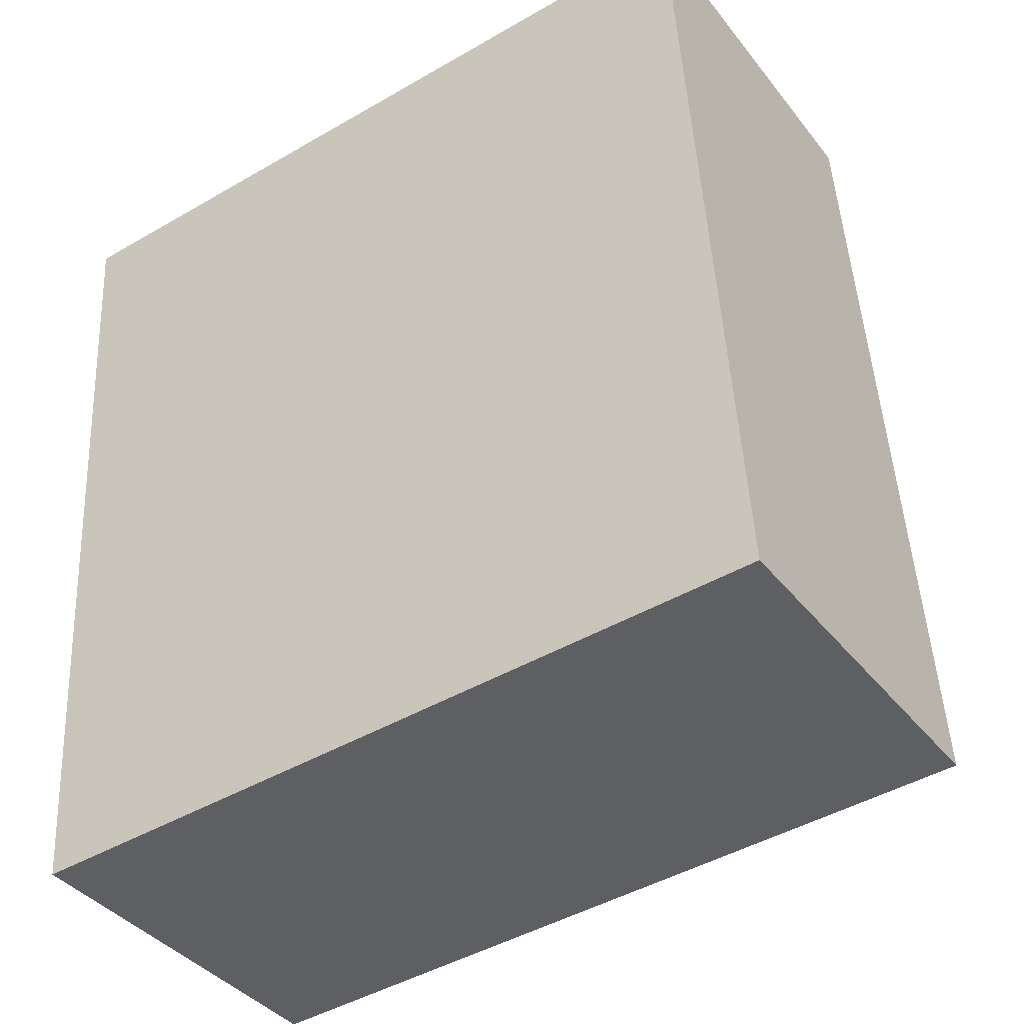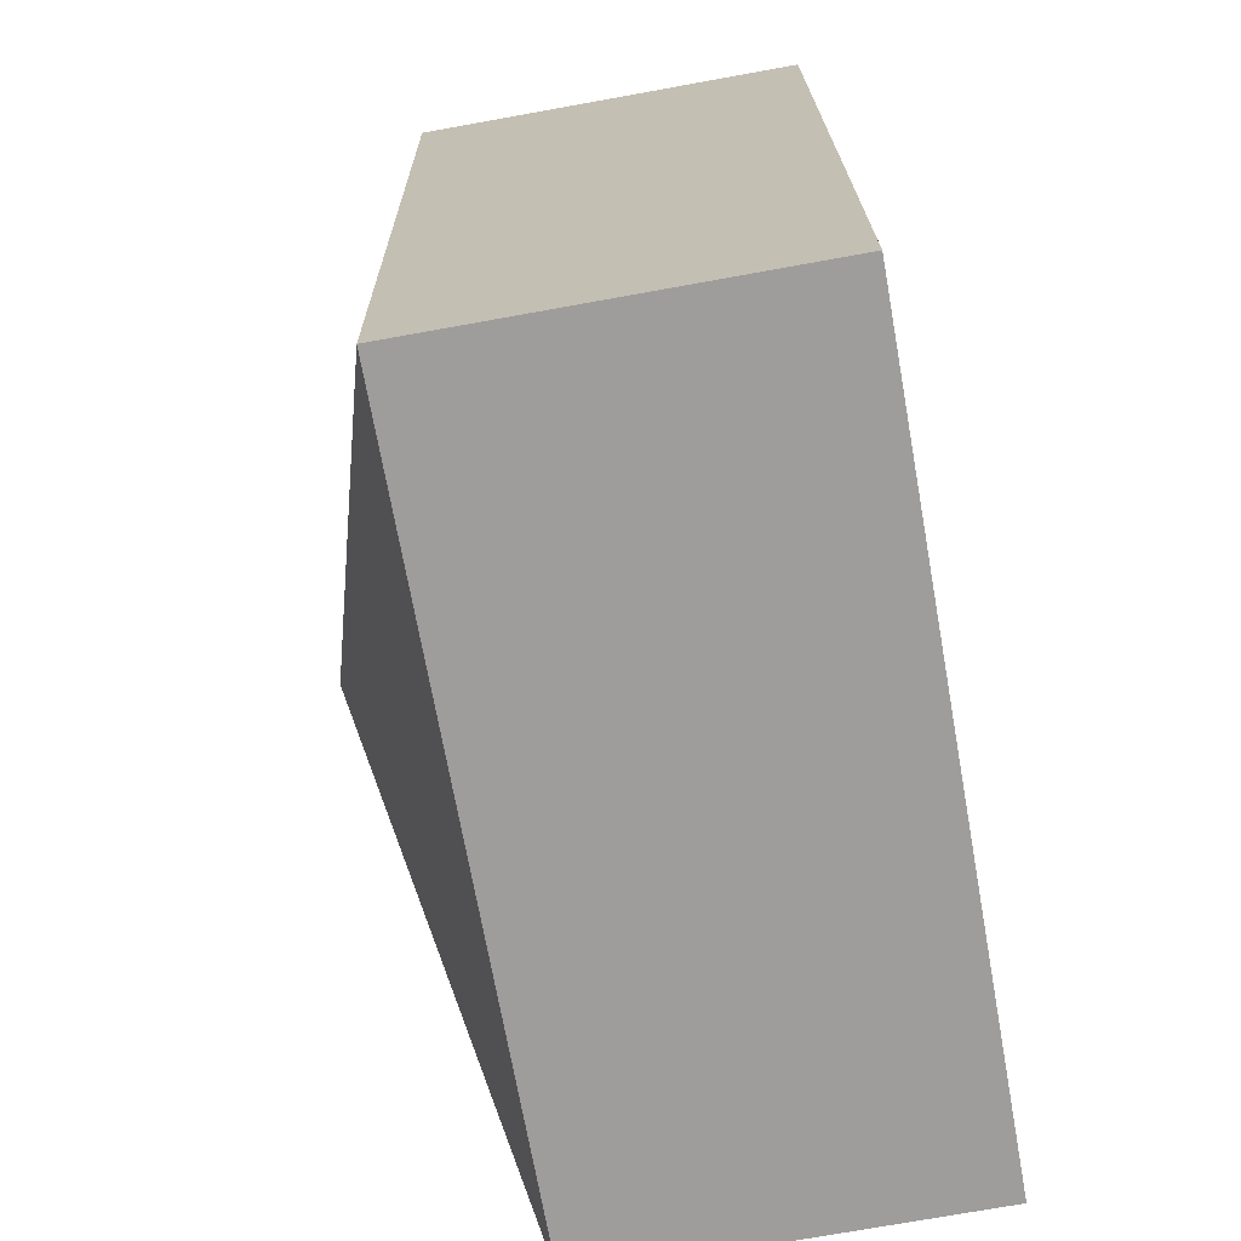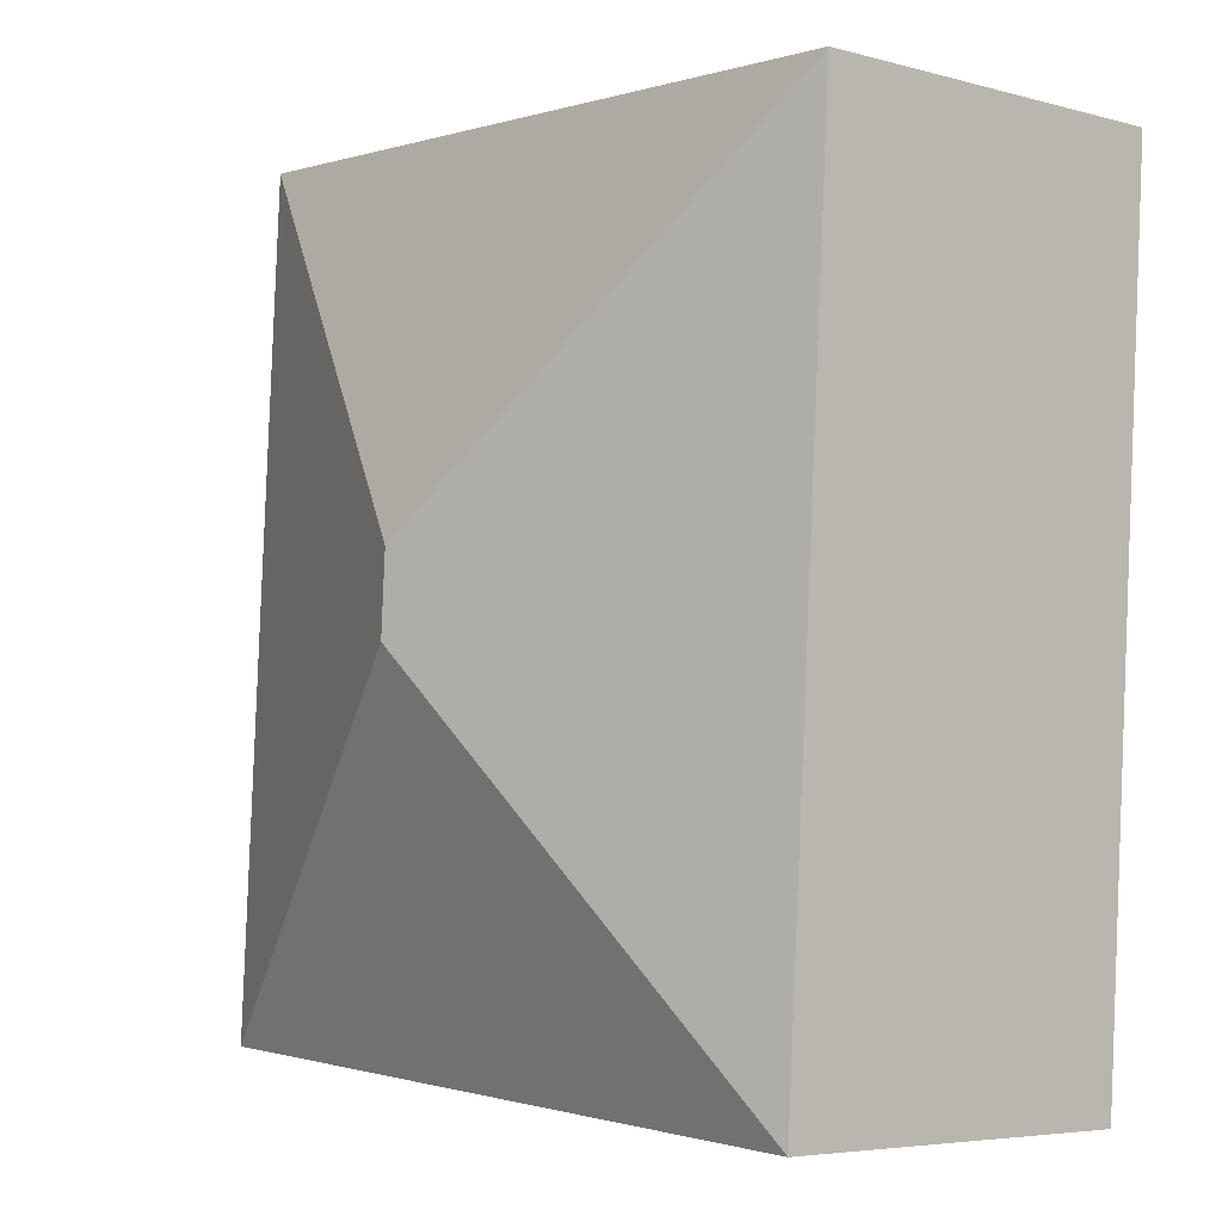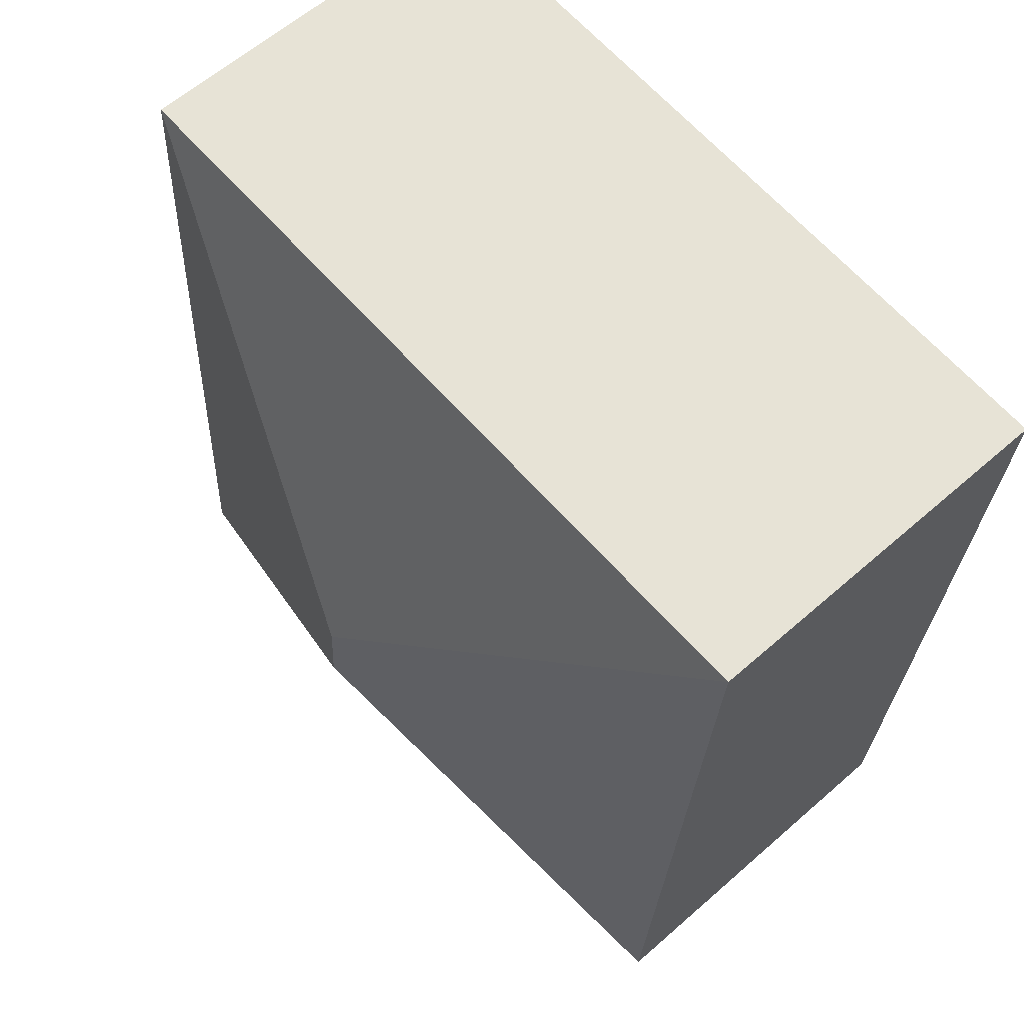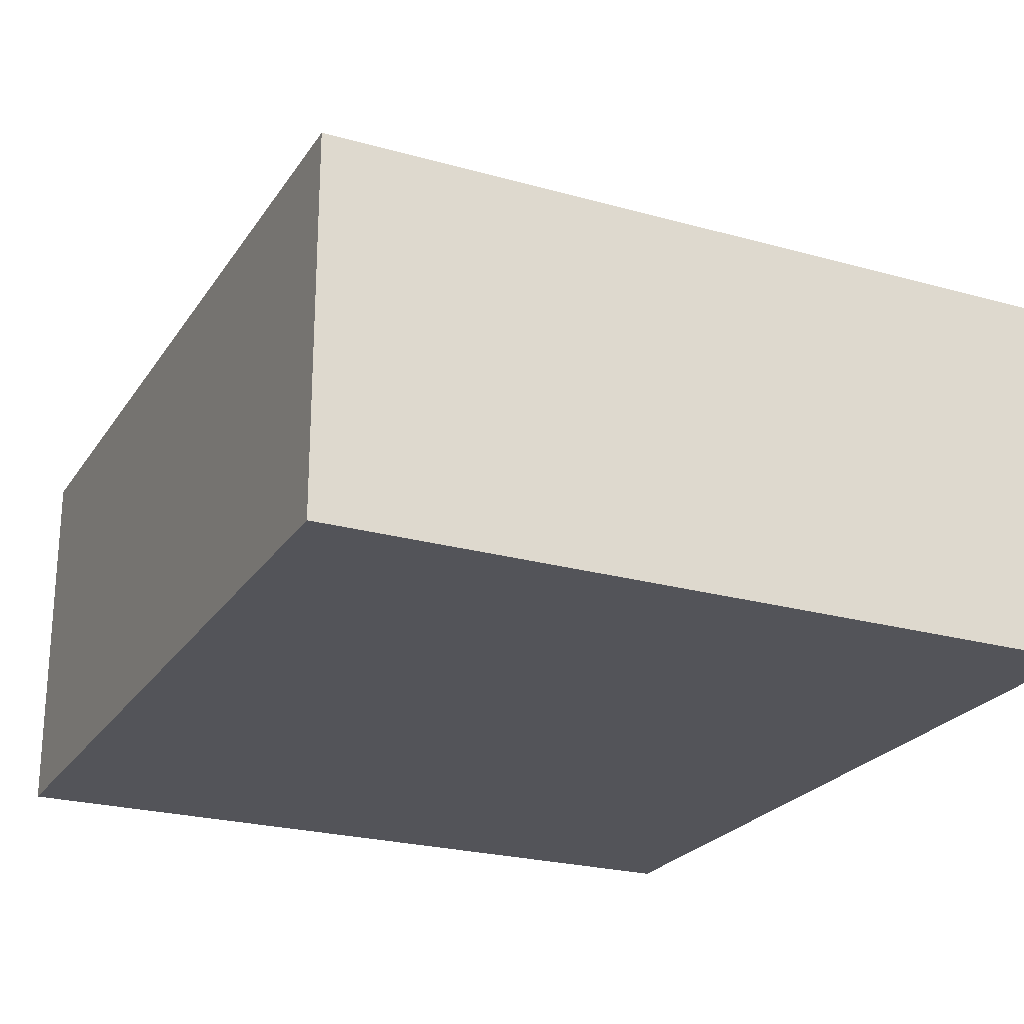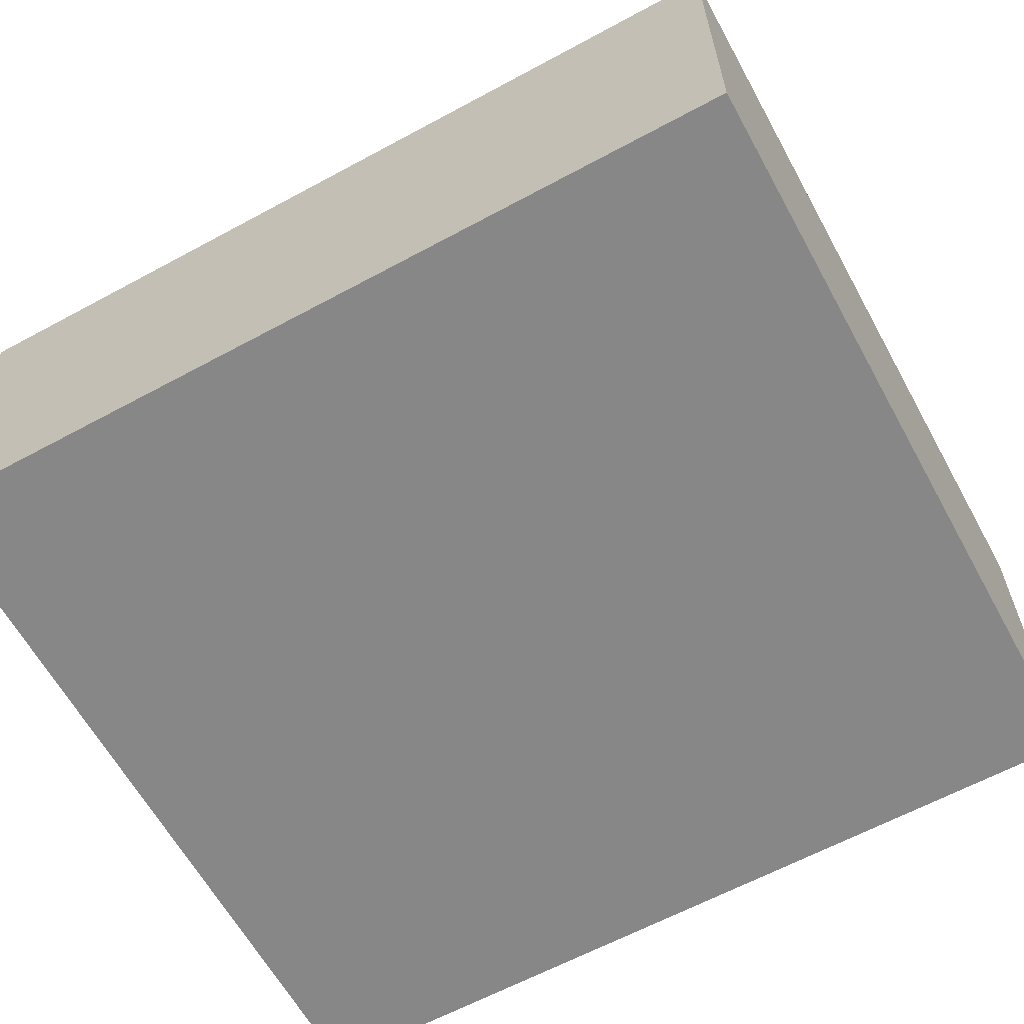
<metadata>
{"format":"obj","ext":"obj","renderer":"f3d","projection":"perspective","resolution":1024,"background":"white","views":[{"elev":-38.8,"azim":33.7,"up":"+Z"},{"elev":-74.0,"azim":-79.8,"up":"+Z"},{"elev":-5.3,"azim":-129.8,"up":"+Z"},{"elev":60.8,"azim":-131.9,"up":"+Z"},{"elev":-23.8,"azim":-28.7,"up":"+Y"},{"elev":-62.6,"azim":115.2,"up":"+Y"}]}
</metadata>
<code>
v  2.682 3.276 -2.368
v  0 2.45 1.5e-16
v  5.049 2.45 0.314
v  0.347 2.45 -5.578
v  2.715 3.276 -2.897
v  5.396 2.45 -5.264
v  0 0 0
v  5.049 -1.923e-17 0.314
v  5.396 3.223e-16 -5.264
v  0.347 3.416e-16 -5.578
g defaultobject
f 1 2 3
f 1 4 2
f 4 1 5
f 5 3 6
f 3 5 1
f 5 6 4
f 7 3 2
f 3 7 8
f 8 6 3
f 6 8 9
f 9 4 6
f 4 9 10
f 10 2 4
f 2 10 7
f 10 8 7
f 8 10 9

</code>
